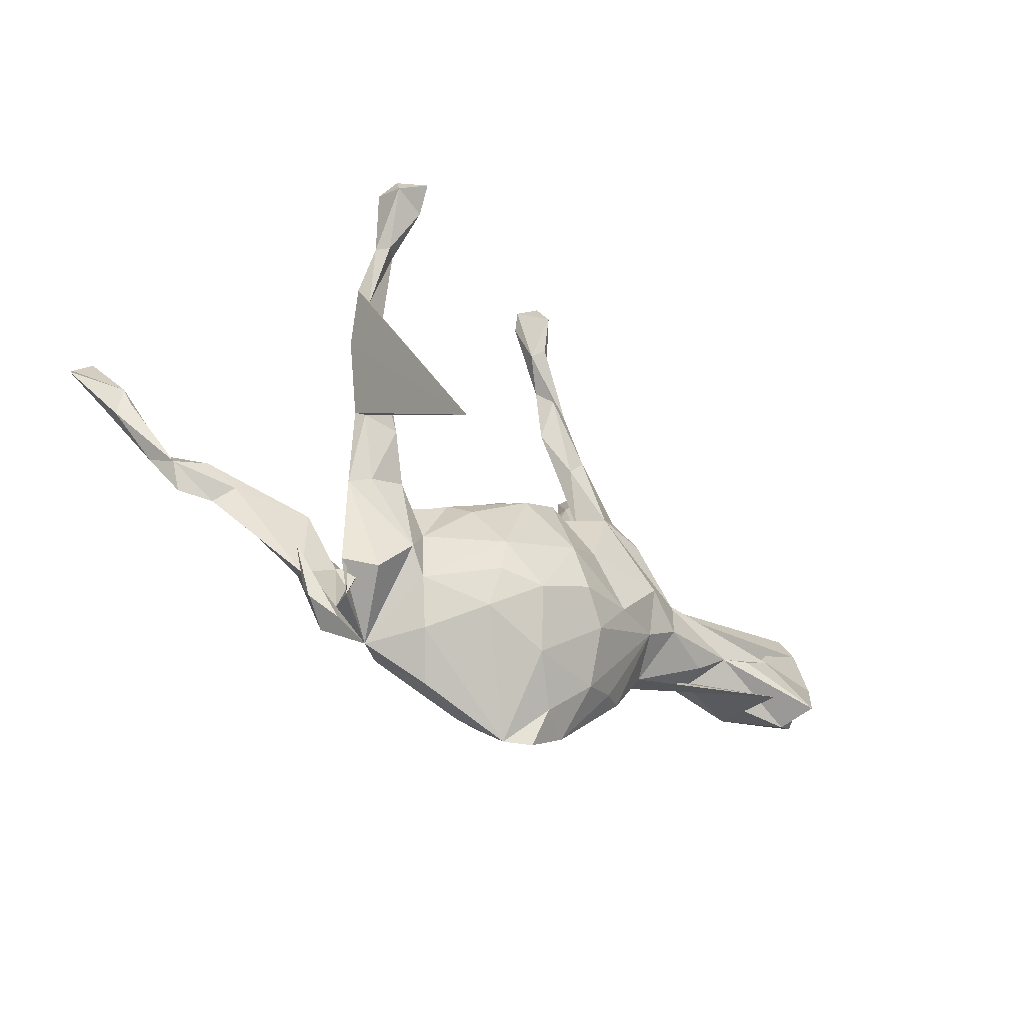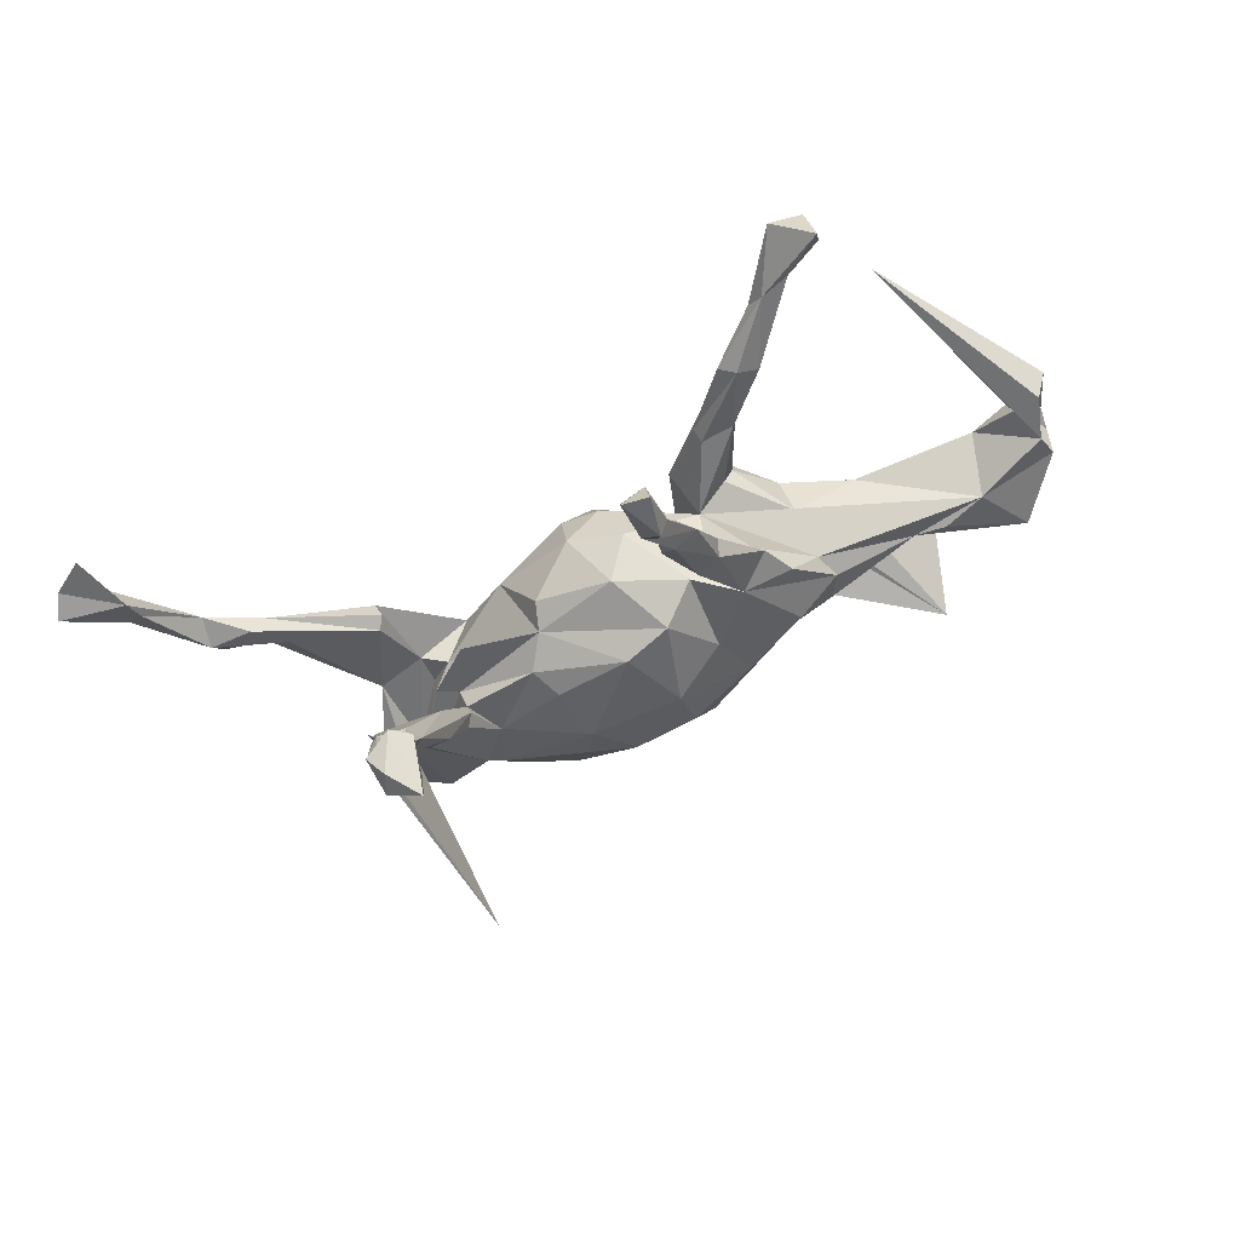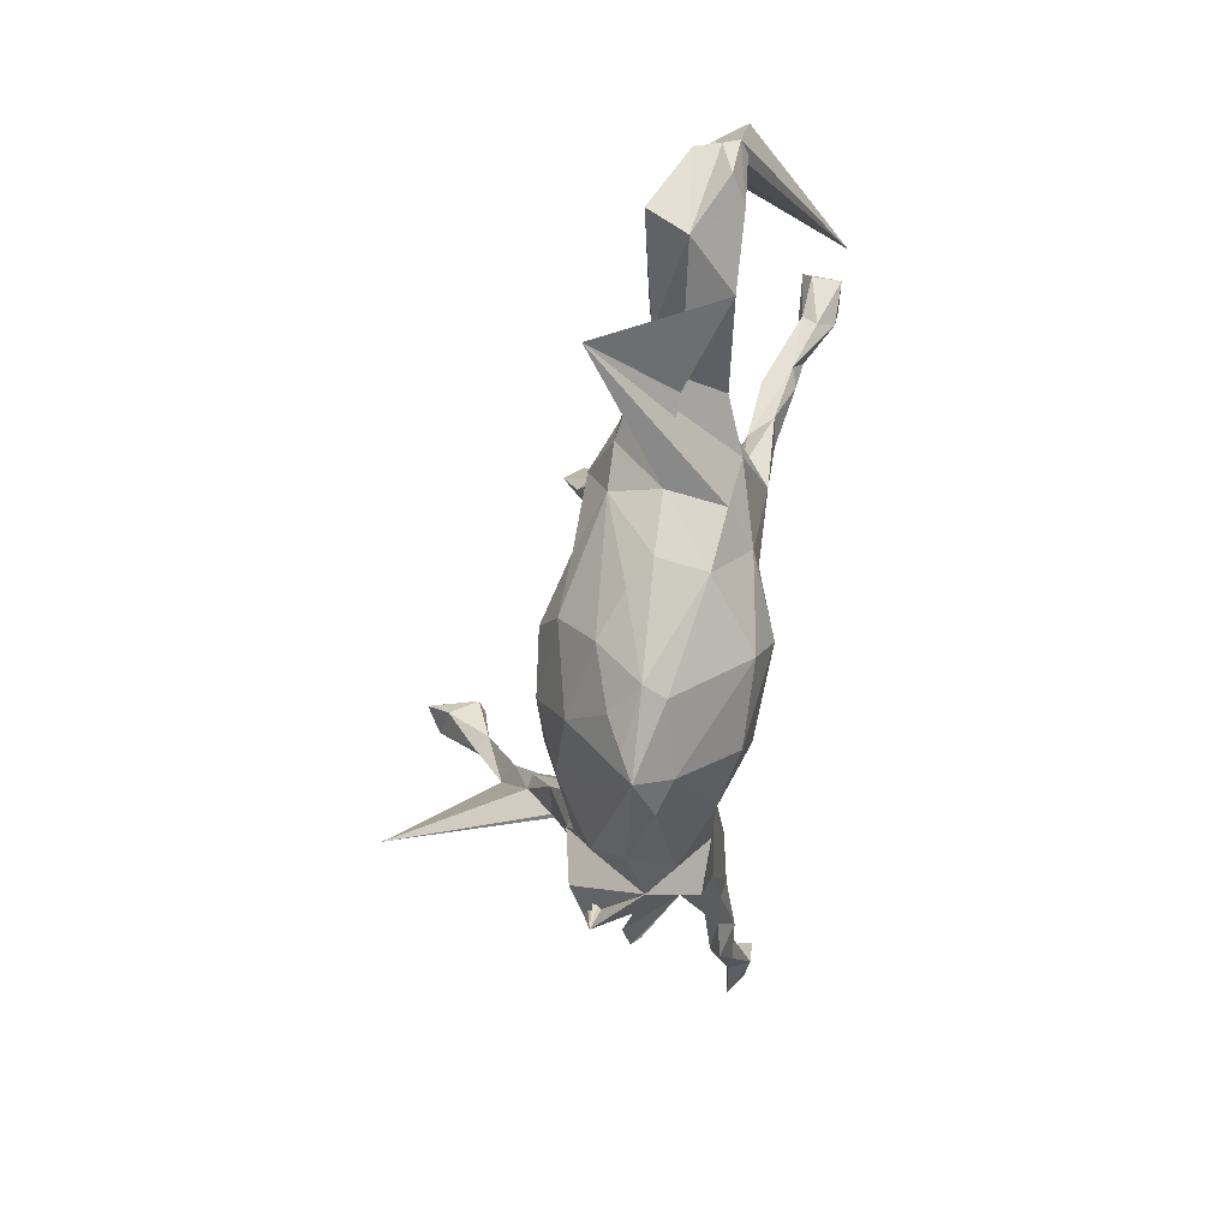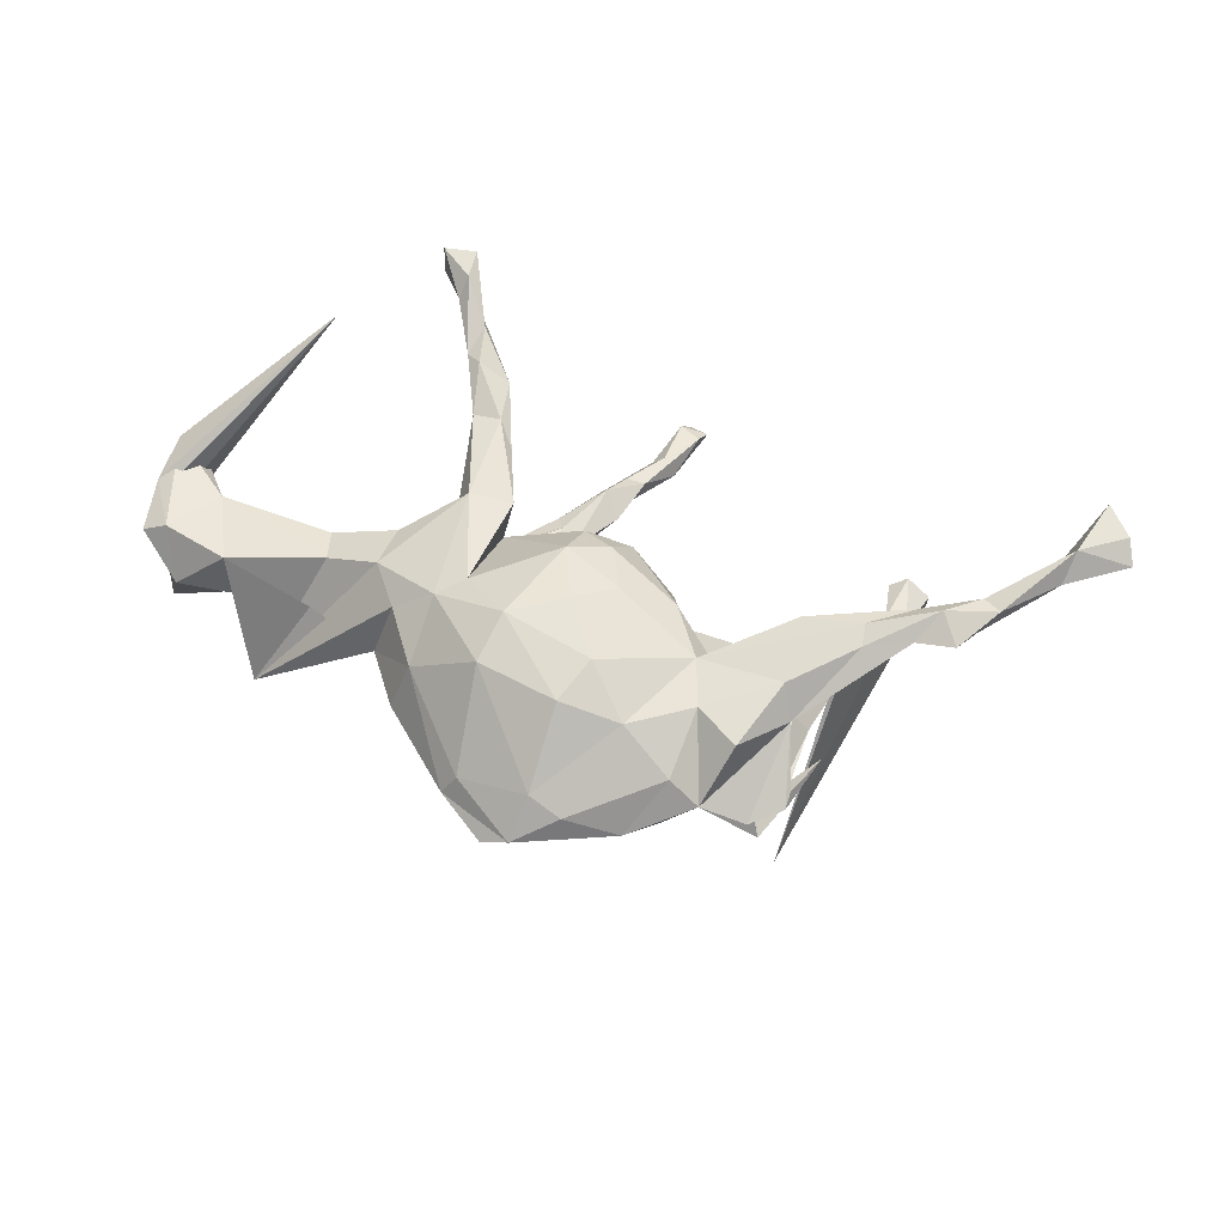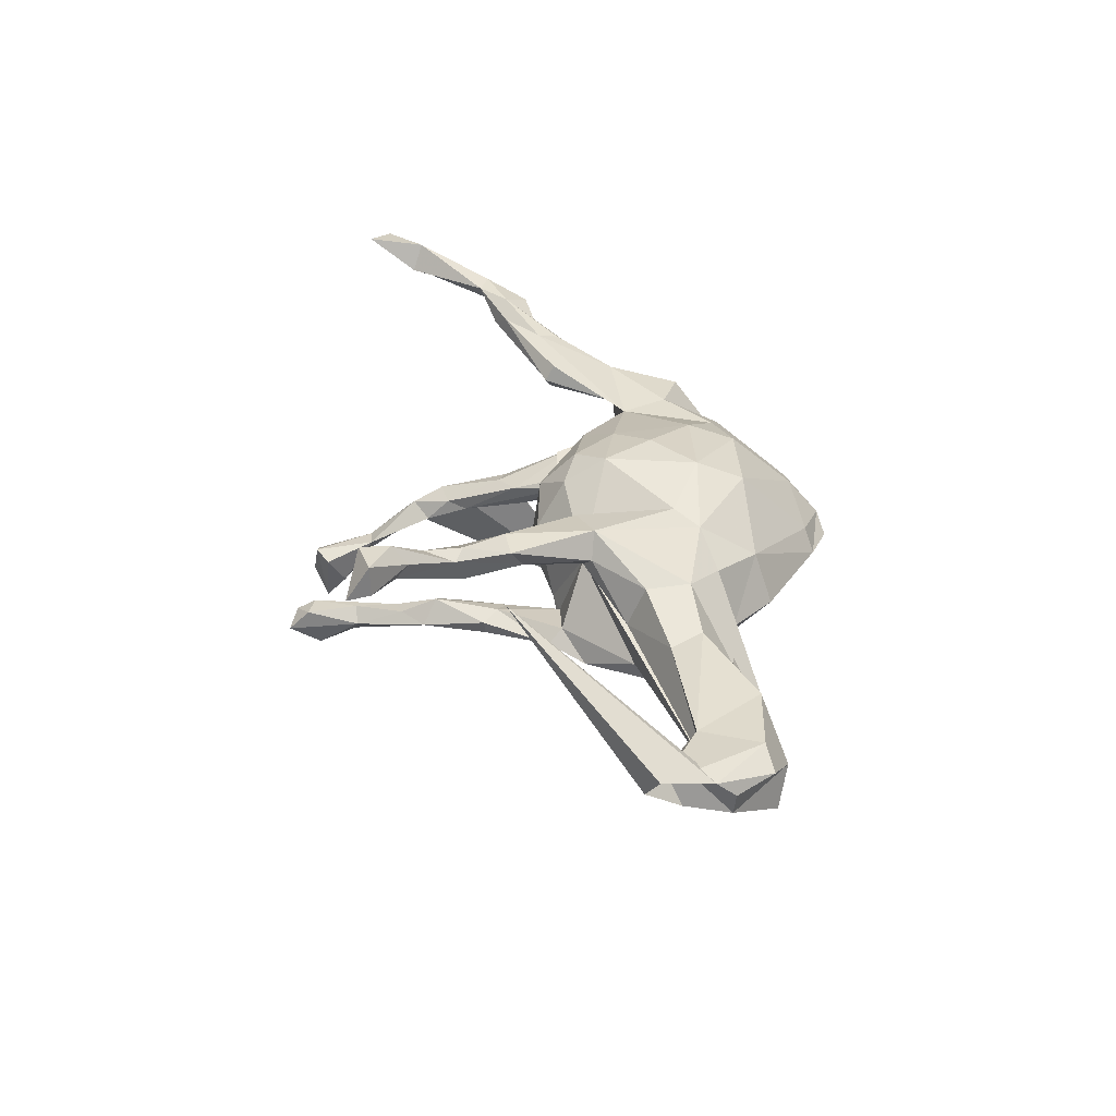
<metadata>
{"format":"obj","ext":"obj","renderer":"f3d","projection":"perspective","resolution":1024,"background":"white","views":[{"elev":-38.6,"azim":142.4,"up":"+Y"},{"elev":65.3,"azim":156.3,"up":"+Y"},{"elev":-61.9,"azim":-96.2,"up":"+Y"},{"elev":51.0,"azim":18.8,"up":"+Z"},{"elev":33.1,"azim":-104.3,"up":"+Z"}]}
</metadata>
<code>
v -0.4229 0.4993 0.2697
v -0.364 0.5056 0.273
v -0.3604 0.4529 0.2636
v -0.4255 0.4986 0.2183
v -0.0729 -0.1542 0.1664
v 0.7906 0.2809 0.2705
v -0.3699 0.4268 0.2303
v -0.3094 0.3926 0.2135
v 0.01897 -0.09423 0.1709
v 0.7448 0.2017 0.2119
v 0.7624 0.1807 0.2584
v -0.3711 0.4501 0.2065
v -0.02289 0.003099 0.1692
v 0.8347 0.2334 0.258
v -0.2938 0.3226 0.1986
v 0.08342 -0.04217 0.1553
v 0.5877 0.04307 0.2008
v -0.08841 -0.2374 0.1314
v -0.1625 -0.08444 0.1334
v -0.3252 0.4249 0.2007
v 0.7525 0.1407 0.2151
v -0.2228 0.2349 0.1681
v 0.6737 0.06203 0.2087
v -0.4141 0.5384 0.207
v -0.2737 0.2362 0.1607
v -0.2208 0.07696 0.1487
v -0.2383 0.3198 0.1673
v 0.1701 -0.009376 0.1097
v 0.4747 0.00344 0.1702
v 0.7297 0.1666 0.2031
v 0.08642 -0.1886 0.152
v 0.623 -0.005202 0.1782
v -0.2079 -0.1195 0.1173
v -0.3322 -0.06496 0.08701
v 0.4812 -0.03559 0.1599
v -0.3222 0.3412 0.1906
v 0.851 0.2009 0.2284
v 0.2326 -0.1056 0.1136
v 0.5483 0.05375 0.1764
v 0.6429 0.08391 0.2042
v 0.5567 -0.006254 0.1658
v 0.1622 -0.2601 0.1047
v 0.3821 -0.12 0.1312
v 0.6461 0.04542 0.1657
v 0.05549 -0.2668 0.1285
v -0.2497 0.2098 0.1187
v -0.3263 0.01355 0.08491
v -0.2457 0.08716 0.1037
v 0.371 0.01552 0.1247
v 0.5793 0.06773 0.157
v -0.261 0.3295 0.1432
v 0.3295 -0.1109 0.08278
v 0.3736 -0.001541 0.1525
v 0.5265 0.02129 0.1368
v -0.2993 0.3188 0.1405
v 0.4038 -0.1534 0.07901
v -0.1467 0.08969 0.1373
v -0.1904 0.1971 0.1445
v 0.2632 -0.1951 0.1109
v 0.3401 -0.2419 0.1032
v 0.04159 0.04216 0.1477
v 0.04754 -0.3809 0.02321
v -0.1949 0.1932 0.1199
v -0.7229 -0.06761 0.03917
v -0.1645 0.08094 0.05378
v 0.2523 -0.3015 0.05178
v 0.3827 0.001706 0.1056
v -0.6622 0.02645 0.03515
v -0.4292 -0.05692 0.05302
v -0.0173 0.07799 0.1281
v -0.07879 -0.3692 -0.002238
v -0.2231 0.09724 0.08542
v 0.05789 0.1041 0.08589
v -0.3209 0.0442 0.01394
v -0.5358 -0.1804 -0.175
v -0.5993 -0.1027 0.0395
v 0.1054 -0.393 0.001514
v -0.7878 0.03355 0.02811
v -0.2796 -0.1318 0.06918
v -0.7864 0.1238 0.04534
v -0.7693 -0.06931 0.014
v -0.4471 0.003863 0.04412
v 0.2903 -0.1046 0.05486
v -0.4451 -0.1098 -0.02173
v -0.7904 0.000275 -0.000398
v 0.1984 -0.3717 -0.03047
v 0.3033 -0.3078 0.009774
v 0.3176 -0.1631 0.05878
v -0.5453 0.3072 0.2457
v -0.6902 -0.1219 -0.03934
v -0.244 -0.2469 -0.03915
v -0.7513 0.1378 -0.000712
v 0.3709 -0.2594 0.004707
v -0.2144 -0.2233 0.04819
v 0.4322 -0.2401 0.01858
v 0.3288 -0.102 0.01286
v 0.03124 -0.4345 -0.04178
v 0.1413 0.07437 0.02036
v 0.1539 0.052 -0.02315
v 0.4313 -0.2634 0.001288
v 0.4599 -0.1565 0.009215
v 0.2761 0.016 0.0155
v 0.3804 -0.297 -0.01701
v 0.4068 -0.2346 0.001979
v -0.01824 -0.434 -0.06354
v -0.1193 -0.2916 -0.1111
v -0.1938 -0.2623 -0.07465
v -0.02626 0.1302 0.04871
v -0.1036 -0.3784 -0.04204
v -0.7804 0.001281 -0.04234
v -0.7447 0.07315 -0.04243
v 0.3956 -0.2829 -0.0666
v 0.2954 -0.08387 -0.01252
v -0.03981 -0.3616 -0.08531
v -0.2063 0.1302 -0.05751
v -0.51 -0.04628 -0.07074
v -0.6325 -0.002578 -0.06891
v -0.3098 -0.1555 -0.03172
v 0.3872 -0.04965 -0.04498
v -0.4443 -0.0907 -0.06371
v -0.7161 -0.0992 -0.1055
v 0.02584 0.1309 -0.02098
v 0.2379 -0.2956 -0.08219
v -0.5639 -0.0362 -0.08116
v 0.2984 -0.04913 -0.05541
v 0.3557 -0.225 -0.1038
v -0.3409 -0.07036 -0.1078
v 0.4143 -0.2188 -0.07432
v -0.323 0.02897 -0.07241
v -0.1279 0.1137 -0.07114
v 0.1854 0.01297 -0.06843
v 0.3001 -0.01136 -0.08339
v 0.2615 -0.2078 -0.1066
v -0.1129 0.2272 -0.06198
v 0.02007 -0.2876 -0.1425
v -0.274 -0.1076 -0.111
v -0.1309 0.2561 -0.07457
v 0.4134 -0.04515 -0.07811
v 0.1424 -0.2395 -0.1455
v -0.2149 0.1565 -0.08091
v 0.2922 -0.1576 -0.1156
v 0.1582 -0.01337 -0.1112
v -0.06571 0.3297 -0.05307
v -0.0848 0.201 -0.07506
v 0.2551 -0.1054 -0.09198
v 0.3517 0.08457 -0.1004
v -0.1723 -0.1162 -0.1528
v -0.3476 -0.008681 -0.09992
v -0.03152 0.08848 -0.1151
v 0.3134 -0.01914 -0.1031
v -0.121 0.2506 -0.1032
v -0.1632 0.1169 -0.1173
v -0.2564 0.1007 -0.1049
v -0.1016 -0.1973 -0.1667
v -0.09307 0.1177 -0.06286
v -0.03297 0.2936 -0.08115
v -0.1149 -0.002637 -0.138
v 0.4298 0.08612 -0.1132
v -0.08817 0.2145 -0.1043
v 0.04431 0.05337 -0.1289
v -0.2644 -0.02257 -0.1402
v -0.04935 0.3908 -0.08146
v -0.002386 0.4664 -0.08766
v 0.3791 -0.03859 -0.1029
v -0.01553 0.3944 -0.08686
v 0.12 -0.0978 -0.1644
v -0.02811 -0.05346 -0.1812
v 0.4005 0.107 -0.1066
v 0.001825 0.5542 -0.08958
v -0.08461 0.3569 -0.09338
v -0.02537 0.4695 -0.1113
v 0.1301 -0.1646 -0.1662
v 0.04179 0.535 -0.09242
v -0.05288 -0.1388 -0.1916
v -0.03815 0.3656 -0.1148
v 0.05071 -0.1793 -0.1852
v 0.04901 0.5675 -0.1092
v 0.01976 0.4565 -0.1182
v 0.4192 0.07462 -0.1313
v 0.3559 0.06046 -0.1403
v 0.009182 0.5889 -0.1243
v 0.389 -0.1004 -0.4057
v 0.4244 0.2079 -0.1559
v -0.000843 0.4708 -0.1359
v 0.4707 0.2106 -0.1481
v 0.406 0.1752 -0.1679
v 0.008845 0.5342 -0.1618
v 0.4236 0.1537 -0.1753
v 0.4366 0.2479 -0.1985
v 0.497 0.288 -0.2053
v 0.4794 0.2567 -0.2189
v 0.4741 0.2686 -0.1764
v 0.4537 0.3642 -0.2484
v 0.494 0.3582 -0.2526
v 0.4683 0.4756 -0.2581
v 0.4373 0.4596 -0.2722
v 0.4761 0.3579 -0.273
v 0.5128 0.4646 -0.2827
v 0.4471 0.4241 -0.3249
v 0.5046 0.446 -0.3376
v 0.4978 0.4798 -0.3197
v 0.4587 0.4608 -0.3642
f 163 162 165
f 143 165 162
f 173 163 165
f 171 162 163
f 130 152 159
f 151 159 152
f 175 159 151
f 140 151 152
f 149 157 155
f 152 155 157
f 122 149 155
f 167 157 149
f 161 152 157
f 178 173 165
f 175 178 165
f 177 173 178
f 187 177 178
f 173 169 163
f 171 163 169
f 177 169 173
f 181 171 169
f 177 181 169
f 187 171 181
f 184 171 187
f 170 162 171
f 184 170 171
f 178 170 184
f 175 170 178
f 187 178 184
f 165 156 175
f 159 175 156
f 143 156 165
f 143 162 170
f 151 170 175
f 144 159 156
f 170 151 137
f 140 137 151
f 143 170 137
f 168 158 185
f 182 185 158
f 183 168 185
f 119 158 168
f 188 182 179
f 158 179 182
f 180 188 179
f 191 182 188
f 183 146 168
f 119 168 146
f 186 146 183
f 192 183 185
f 138 179 158
f 189 186 183
f 132 146 186
f 164 180 179
f 186 188 180
f 132 186 180
f 189 188 186
f 150 132 180
f 125 146 132
f 119 138 158
f 164 179 138
f 141 164 138
f 150 180 164
f 145 132 150
f 141 150 164
f 166 160 142
f 131 142 160
f 145 166 142
f 167 160 166
f 149 160 167
f 176 167 166
f 99 160 149
f 31 9 5
f 13 5 9
f 45 31 5
f 16 9 31
f 65 19 13
f 5 13 19
f 70 65 13
f 57 19 65
f 33 5 19
f 16 13 9
f 38 16 31
f 42 38 31
f 19 26 33
f 34 33 26
f 57 26 19
f 61 13 16
f 28 61 16
f 70 13 61
f 32 17 41
f 35 41 17
f 44 32 41
f 23 17 32
f 40 17 23
f 44 23 32
f 39 17 40
f 50 39 40
f 29 17 39
f 11 40 23
f 36 25 15
f 22 15 25
f 8 36 15
f 46 25 36
f 22 27 15
f 8 15 27
f 58 27 22
f 26 22 25
f 3 36 8
f 10 40 11
f 6 10 11
f 30 40 10
f 44 21 23
f 11 23 21
f 30 21 44
f 37 11 21
f 36 3 7
f 1 7 3
f 12 36 7
f 2 3 8
f 27 20 8
f 2 8 20
f 51 20 27
f 14 11 37
f 10 37 21
f 55 36 12
f 20 55 12
f 46 36 55
f 4 12 7
f 46 65 72
f 74 72 65
f 155 65 108
f 70 108 65
f 98 73 28
f 61 28 73
f 99 98 28
f 108 70 73
f 61 73 70
f 122 108 73
f 122 73 98
f 94 71 18
f 62 18 71
f 33 94 18
f 109 71 94
f 45 18 62
f 97 62 71
f 5 18 45
f 42 45 62
f 77 42 62
f 31 45 42
f 68 64 76
f 90 76 64
f 79 94 33
f 34 79 33
f 118 94 79
f 5 33 18
f 66 87 59
f 60 59 87
f 42 66 59
f 86 87 66
f 38 42 59
f 77 66 42
f 56 60 87
f 103 56 87
f 43 60 56
f 78 81 64
f 90 64 81
f 85 81 78
f 80 78 64
f 69 68 76
f 43 59 60
f 126 141 138
f 87 141 126
f 128 126 138
f 112 128 138
f 87 126 128
f 119 112 138
f 87 128 112
f 152 148 153
f 129 153 148
f 140 152 153
f 161 148 152
f 116 129 148
f 115 153 129
f 65 115 129
f 140 153 115
f 75 34 69
f 47 69 34
f 76 75 69
f 79 34 75
f 84 75 76
f 112 83 88
f 52 88 83
f 93 112 88
f 96 83 112
f 82 117 68
f 111 68 117
f 88 52 93
f 56 93 52
f 87 112 93
f 69 82 68
f 89 85 78
f 90 81 85
f 104 93 56
f 104 56 95
f 100 95 56
f 101 104 95
f 103 93 104
f 100 56 103
f 101 95 100
f 75 118 79
f 91 94 118
f 136 91 118
f 109 94 91
f 84 118 75
f 90 84 76
f 116 84 90
f 110 90 85
f 86 66 77
f 97 86 77
f 123 87 86
f 97 77 62
f 123 86 97
f 97 71 109
f 99 131 160
f 145 142 131
f 145 150 141
f 145 125 132
f 134 140 115
f 155 152 130
f 144 130 159
f 65 155 130
f 115 65 130
f 134 115 130
f 122 99 149
f 98 99 122
f 125 119 146
f 134 130 144
f 137 140 134
f 143 134 144
f 125 112 119
f 108 122 155
f 24 20 12
f 51 55 20
f 4 24 12
f 2 20 24
f 1 24 4
f 1 4 7
f 1 3 2
f 14 6 11
f 14 10 6
f 10 14 37
f 2 24 1
f 47 82 69
f 43 38 59
f 44 40 30
f 29 35 17
f 56 41 35
f 30 10 21
f 58 51 27
f 46 55 51
f 50 40 44
f 57 58 22
f 63 51 58
f 63 46 51
f 54 50 44
f 67 39 50
f 65 63 58
f 65 46 63
f 48 25 46
f 54 44 41
f 26 47 34
f 38 52 83
f 28 38 83
f 53 52 38
f 74 47 48
f 26 48 47
f 28 16 38
f 56 52 67
f 49 67 52
f 29 53 38
f 49 52 53
f 29 38 43
f 39 53 29
f 35 43 56
f 29 43 35
f 22 26 57
f 143 137 134
f 143 144 156
f 114 109 106
f 107 106 109
f 135 114 106
f 105 109 114
f 97 109 105
f 97 105 114
f 135 97 114
f 91 107 109
f 136 106 107
f 136 107 91
f 139 97 135
f 139 123 97
f 116 90 121
f 110 121 90
f 133 87 123
f 93 103 87
f 117 121 110
f 111 117 110
f 124 121 117
f 72 48 46
f 74 48 72
f 25 48 26
f 65 58 57
f 166 133 172
f 139 172 133
f 176 166 172
f 145 133 166
f 147 157 167
f 157 147 161
f 136 161 147
f 139 176 172
f 174 167 176
f 154 174 176
f 147 167 174
f 154 147 174
f 135 176 139
f 176 135 154
f 106 154 135
f 136 147 154
f 187 181 177
f 190 185 182
f 191 190 182
f 192 185 190
f 194 192 190
f 194 190 191
f 189 183 192
f 193 189 192
f 194 193 192
f 191 189 193
f 189 191 188
f 39 67 49
f 39 49 53
f 54 56 67
f 50 54 67
f 41 56 54
f 129 117 65
f 74 65 117
f 116 117 129
f 125 113 112
f 96 112 113
f 131 113 125
f 102 96 113
f 82 74 117
f 131 99 113
f 102 113 99
f 99 96 102
f 103 101 100
f 83 96 99
f 103 104 101
f 80 89 78
f 92 89 80
f 110 85 89
f 68 80 64
f 80 68 92
f 111 92 68
f 194 195 193
f 196 193 195
f 198 195 194
f 197 194 191
f 197 191 193
f 199 197 193
f 200 194 197
f 200 198 194
f 201 195 198
f 199 193 196
f 202 196 195
f 202 199 196
f 200 201 198
f 202 195 201
f 200 199 202
f 199 200 197
f 202 201 200
f 47 74 82
f 111 89 92
f 110 89 111
f 28 83 99
f 133 123 139
f 106 136 154
f 141 87 133
f 145 141 133
f 161 136 127
f 118 127 136
f 148 161 127
f 116 148 127
f 131 125 145
f 116 121 124
f 120 116 127
f 120 84 116
f 118 84 120
f 127 118 120
f 124 117 116

</code>
